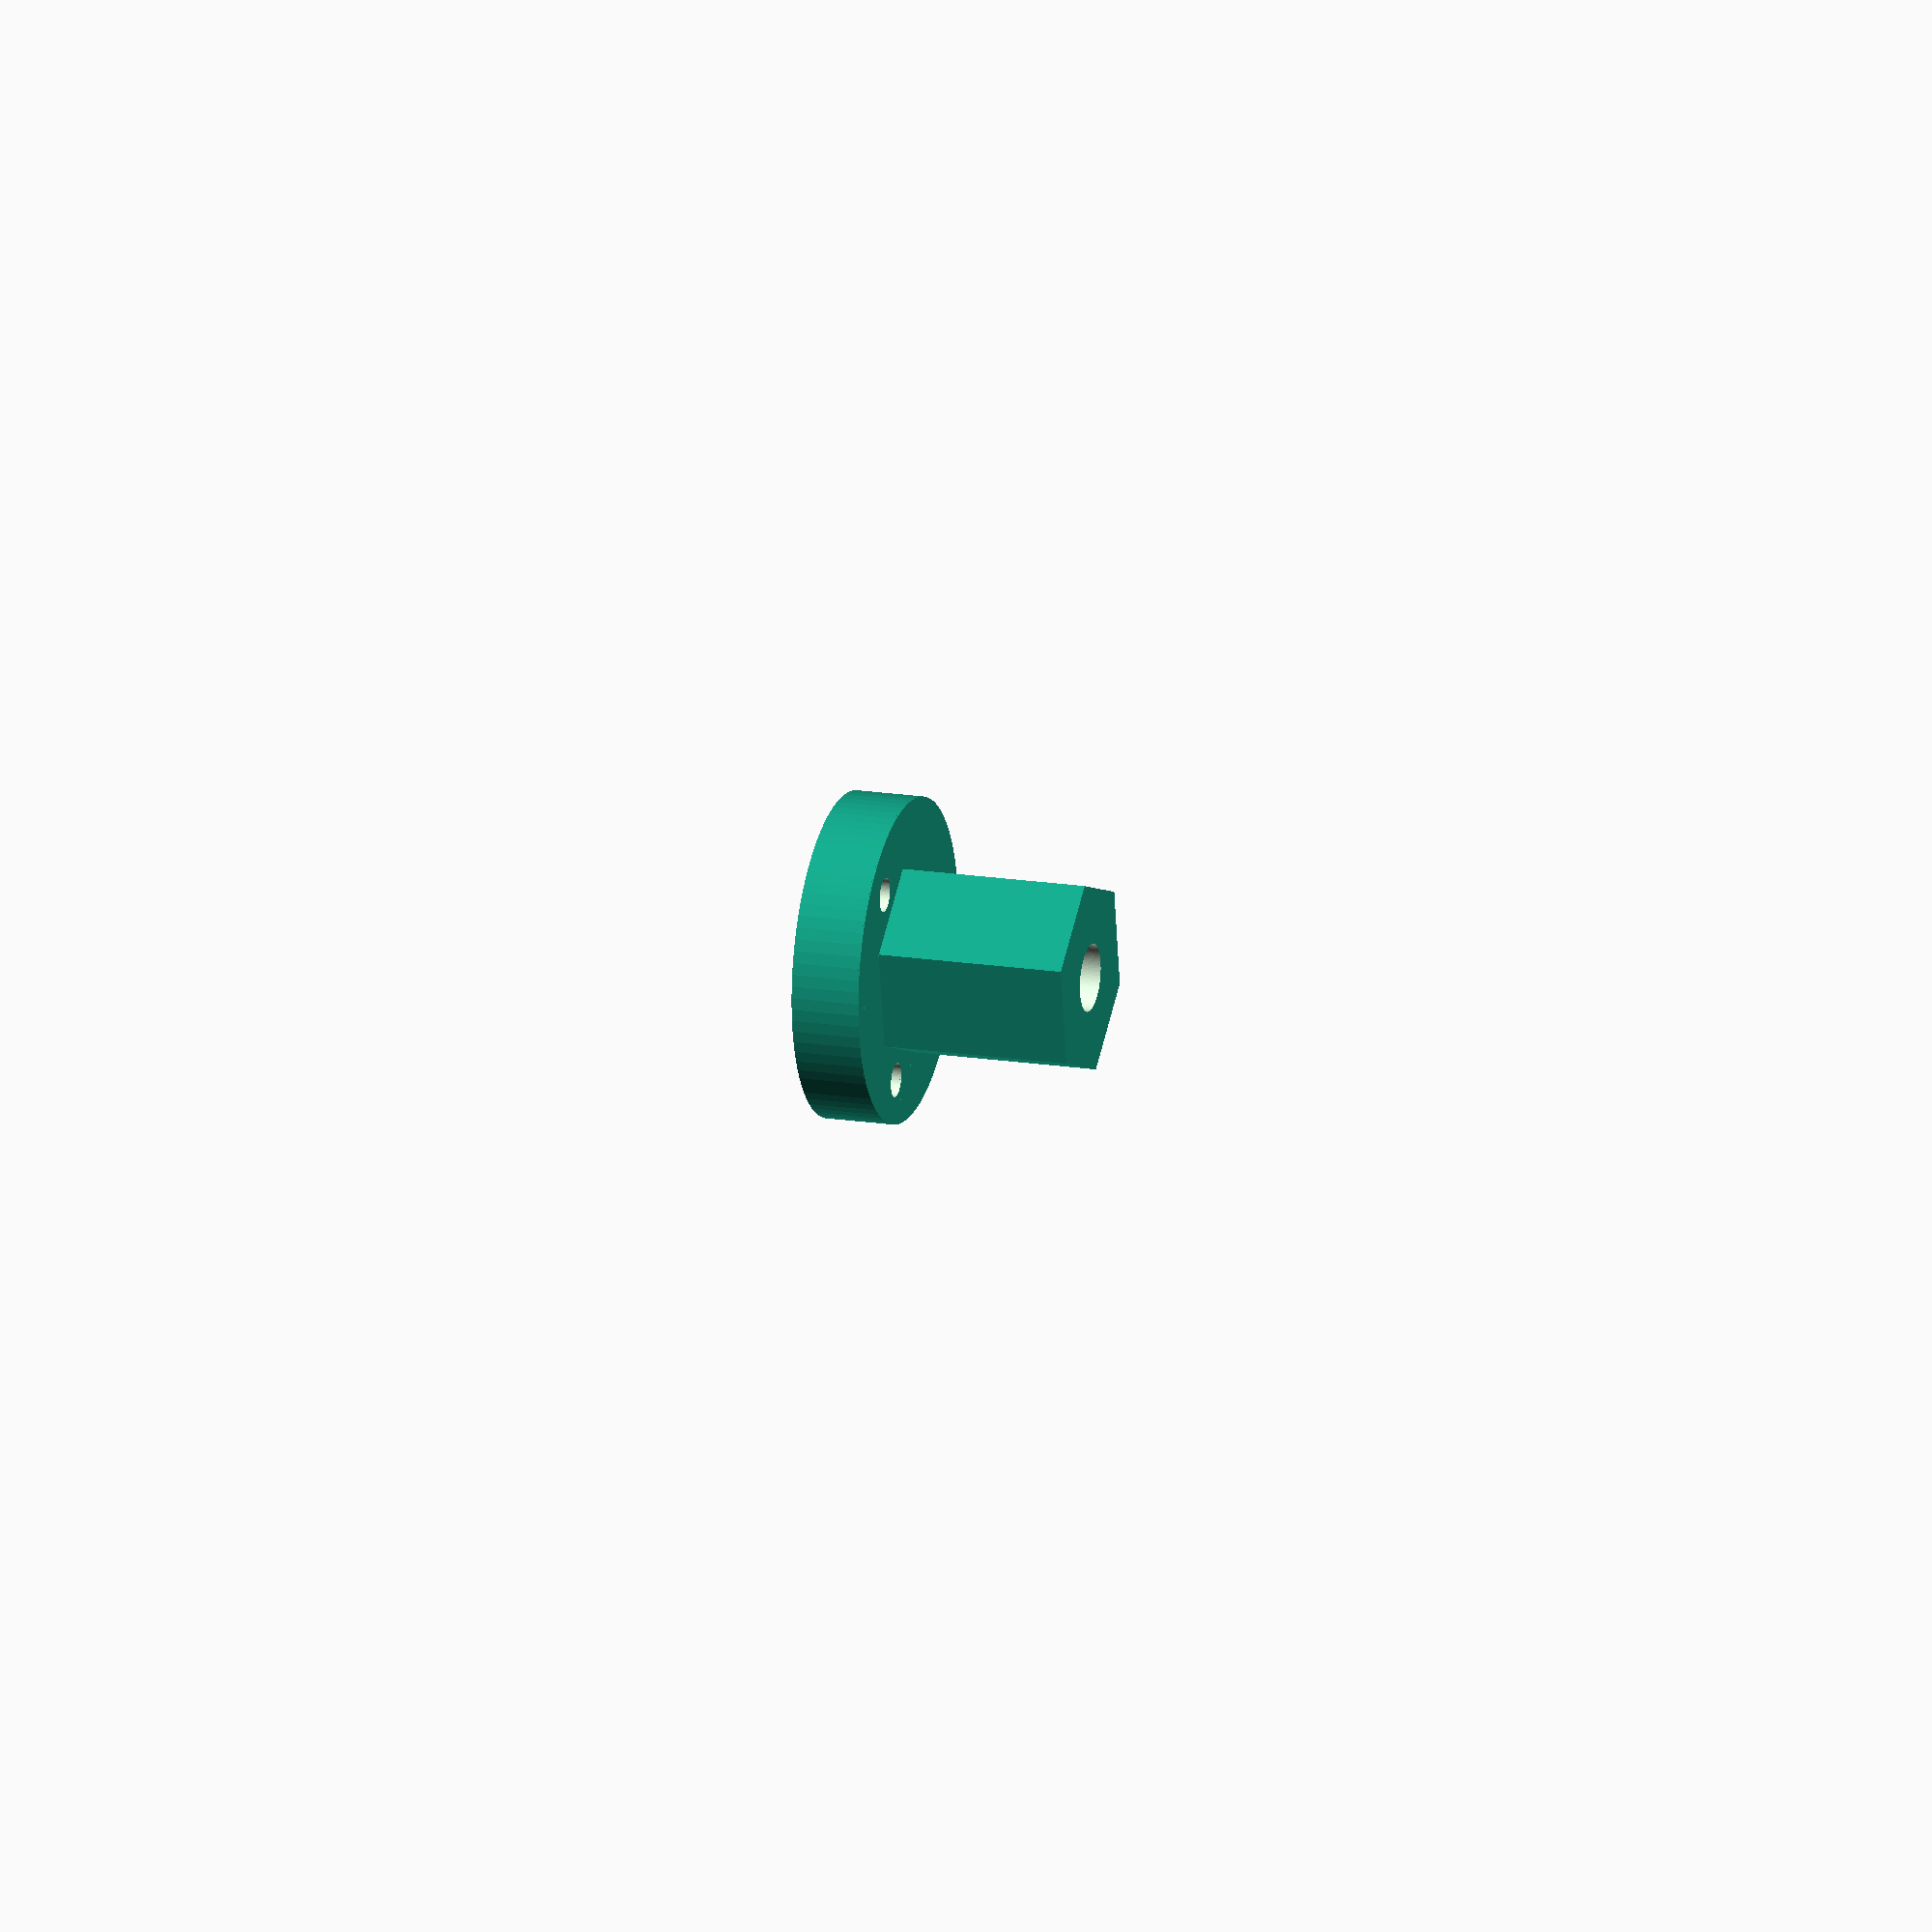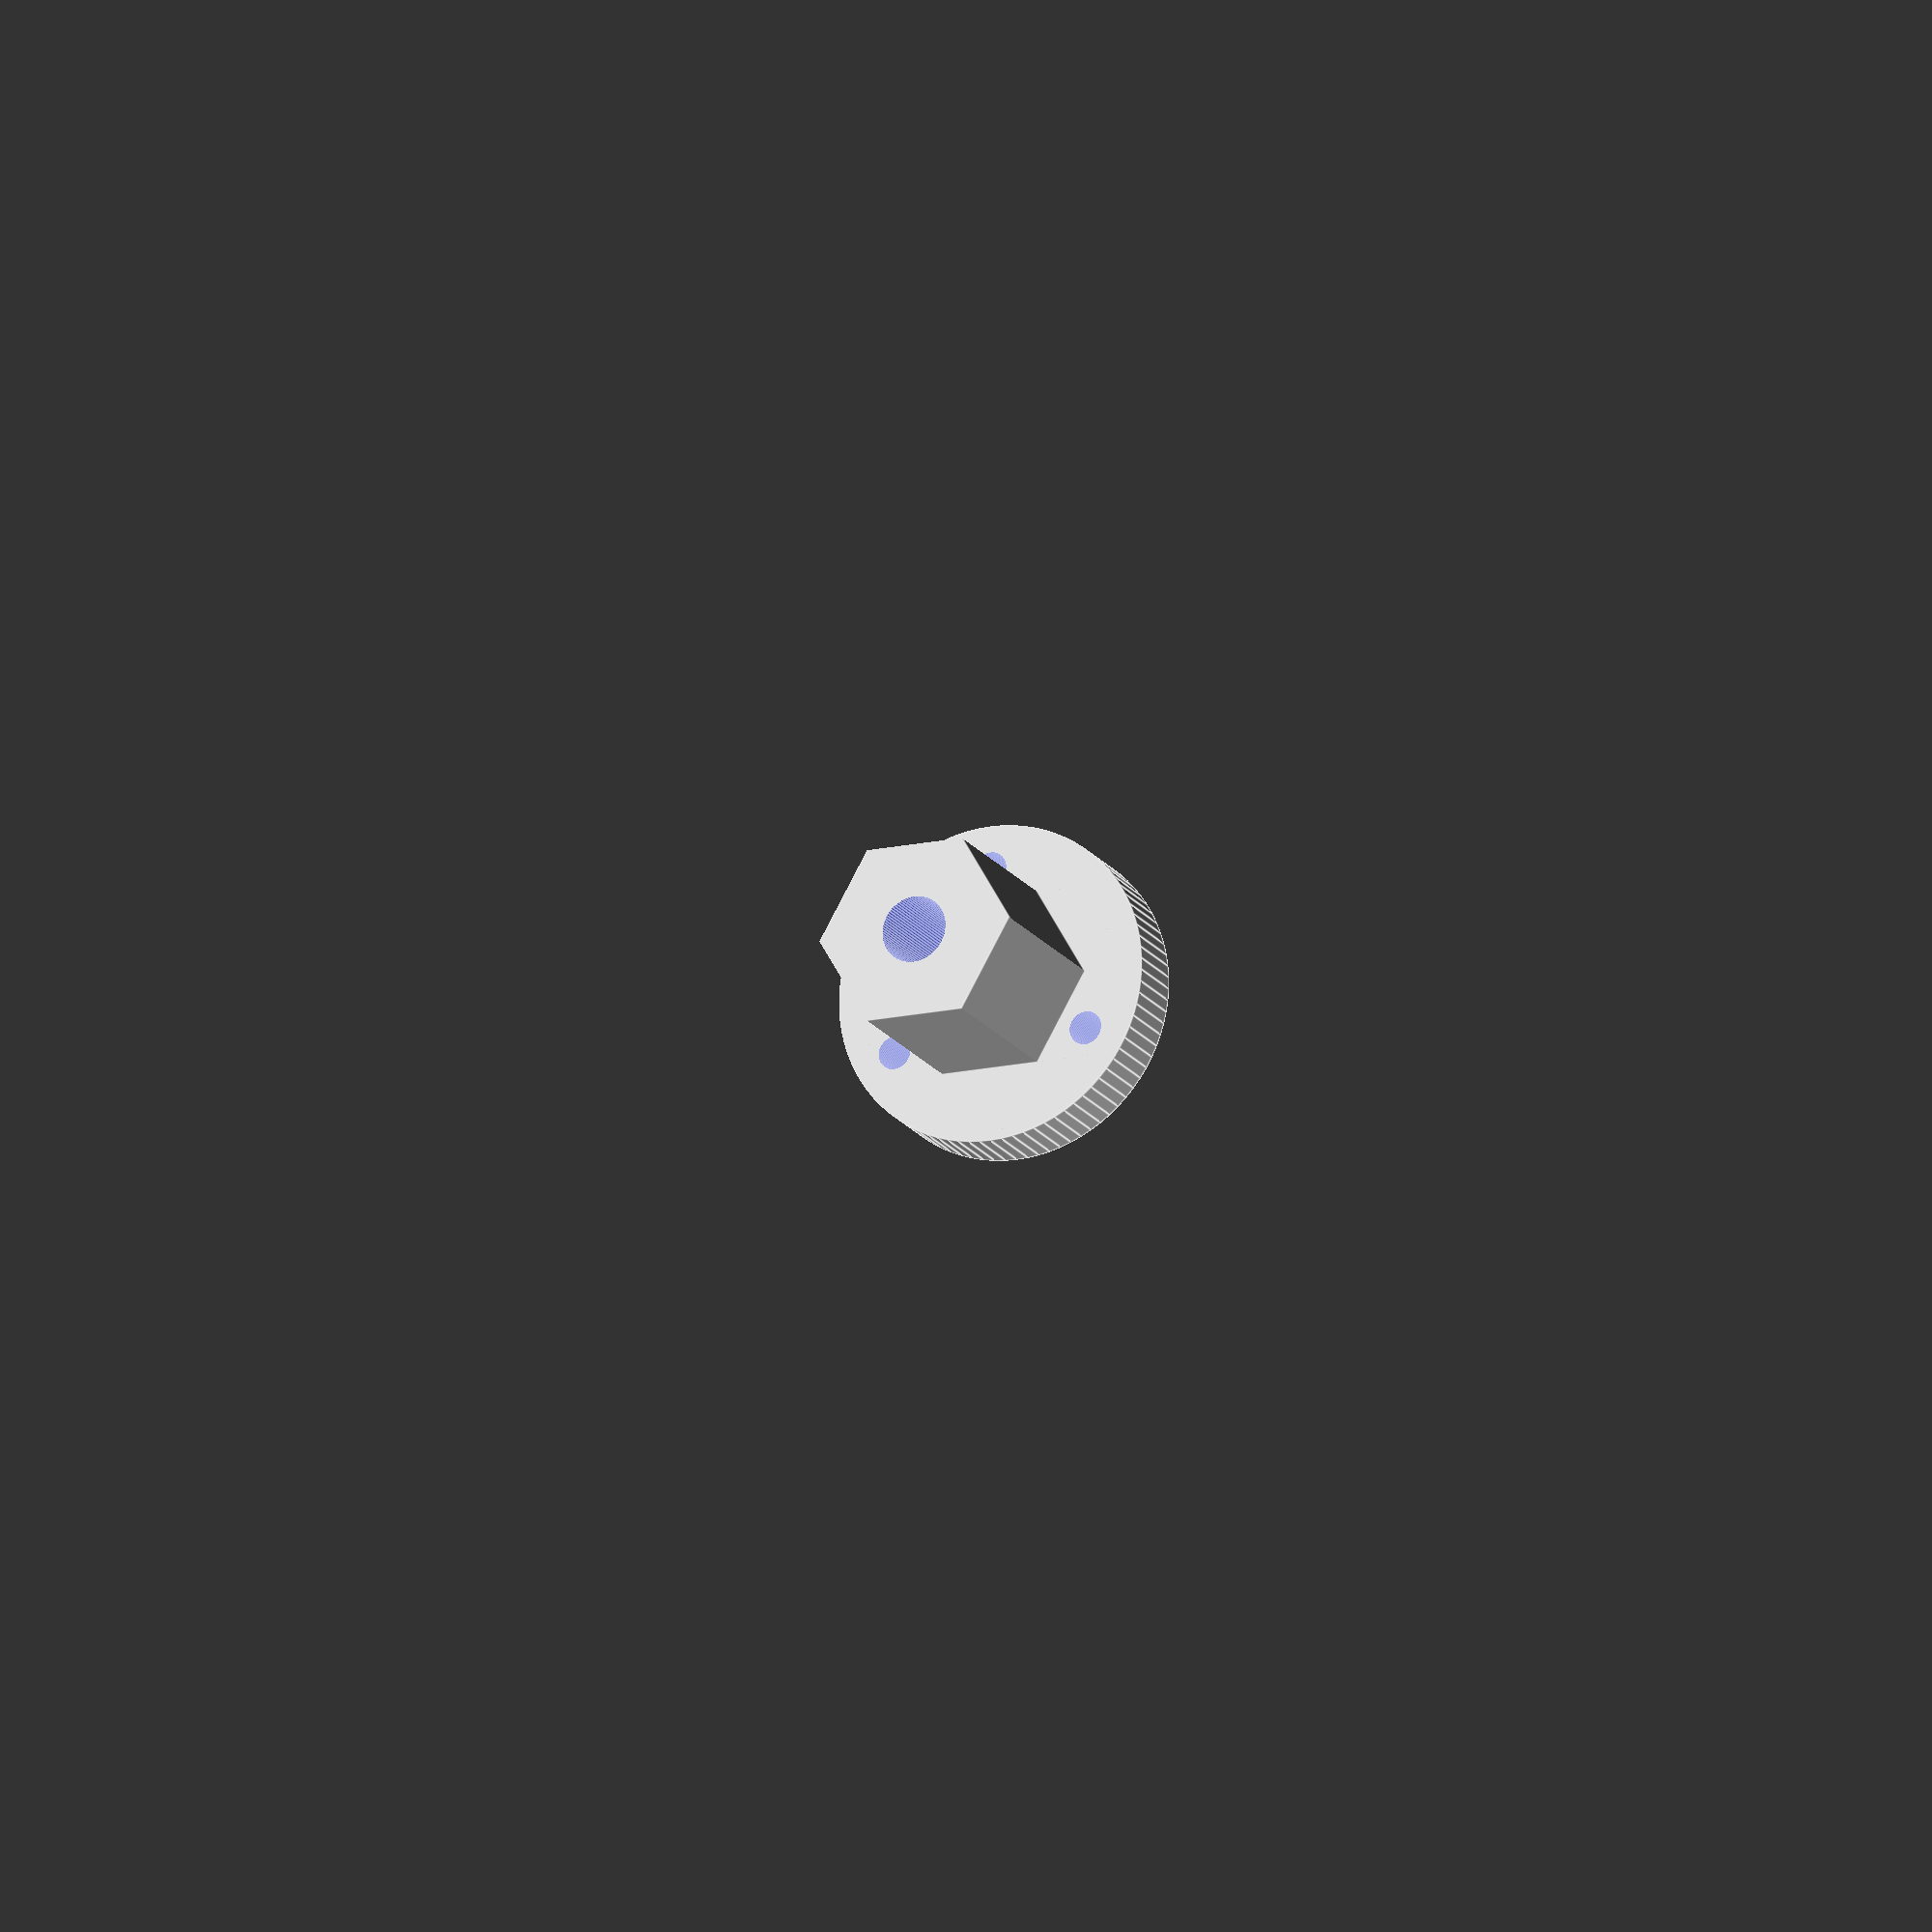
<openscad>

shaft_d = 5;
collar_d = 24;
ss_d = 2.5; // drill size; tap is larger
ss_head_d = 4.5;
collar_th = 5;
mount_w = 13;
mount_th = 14;

$fn=86;

module collar() {
    difference() {
	union() {
	    cylinder(d = collar_d, h=collar_th+0.1);
	    translate([0,0,collar_th])
	    intersection_for( a = [0,120,-120] ) {
		rotate([0,0,a])
		translate([0,0,mount_th/2]) cube([mount_w,100,mount_th],center=true);
	    }
	}
	cylinder(d = shaft_d, h=100,center=true); // shaft
	rotate([0,0,60])
	translate([0,0,collar_th/2]) rotate([0,90,0]) cylinder(d = ss_d, h=50);
	for ( a = [0,120,-120] ) {
	    rotate([0,0,a])
	    translate([mount_w/2+ss_head_d/2,0,0]) cylinder(d = ss_d, h=100, center=true);
	}
    }
}

collar();

</openscad>
<views>
elev=162.8 azim=289.7 roll=252.3 proj=o view=solid
elev=18.0 azim=270.2 roll=23.5 proj=o view=edges
</views>
